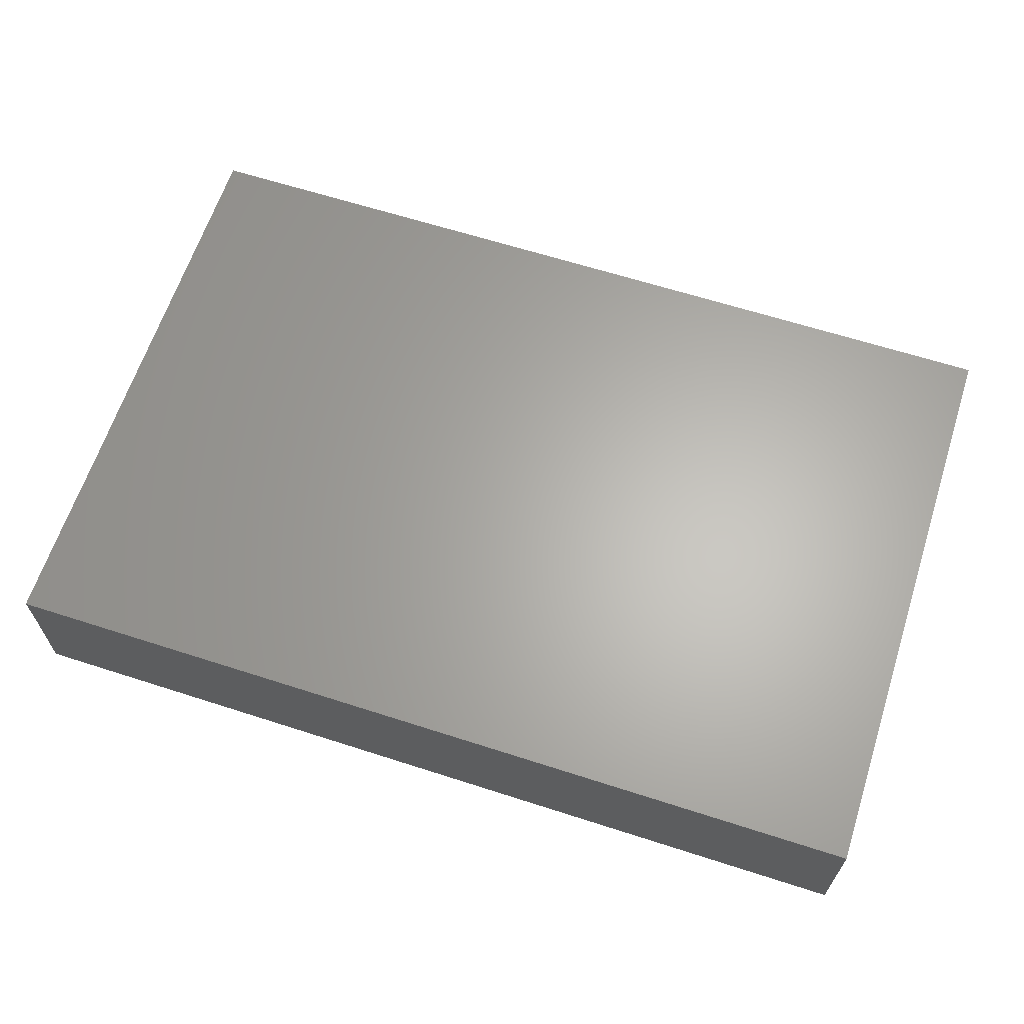
<metadata>
{"format":"stl","ext":"stl","renderer":"f3d","projection":"perspective","resolution":1024,"background":"white","views":[{"elev":64.0,"azim":18.0,"up":"+Z"}]}
</metadata>
<code>
# stl→obj: 382 verts, 760 faces
v 0.002149 -0.02771 -0.01375
v 0.01754 -0.01439 -0.01375
v 0.009672 -0.03362 -0.01375
v -0.06443 -0.03517 -0.01375
v -0.05703 -0.02771 -0.01375
v -0.05752 -0.04379 -0.01375
v -0.0756 0.05684 -0.002259
v -0.08579 0.05684 -0.005253
v -0.08579 0.05684 0.003246
v -0.0646 0.05684 -0.01375
v -0.07618 0.05684 -0.01375
v -0.07618 0.05684 0.01375
v 0.07432 0.01473 0.01375
v 0.06776 0.02644 0.01375
v 0.05656 0.01775 0.01375
v -0.06686 0.05684 0.00294
v 0.05988 0.04236 -0.01375
v 0.06133 0.05684 -0.01375
v 0.0676 0.051 -0.01375
v -0.08579 -0.0418 0.003246
v -0.08579 -0.04724 -0.01375
v -0.08579 -0.0494 -0.002687
v 0.03229 0.05684 0.002982
v 0.02217 0.05684 -0.003022
v 0.007372 0.05684 0.01375
v 0.05538 -0.04219 -0.01375
v 0.0661 -0.03853 -0.01375
v 0.06888 -0.04881 -0.01375
v -0.06282 -0.05684 -0.003723
v -0.07059 -0.05684 0.002955
v -0.07713 -0.05684 -0.005628
v 0.02436 0.03955 -0.01375
v 0.03174 0.04698 -0.01375
v 0.03183 0.03205 -0.01375
v -0.08579 0.05684 -0.01375
v -0.08579 0.04694 -0.01375
v 0.07406 0.05684 -0.01375
v 0.04653 0.03205 -0.01375
v 0.04653 0.04698 -0.01375
v 0.04654 0.008889 -0.01375
v 0.03914 0.02458 -0.01375
v 0.08579 -0.04709 0.01375
v 0.08579 -0.03734 0.01375
v 0.07618 -0.04709 0.01375
v 0.08579 -0.03347 0.001258
v 0.08579 -0.04693 0.0008537
v 0.08579 -0.0393 -0.01375
v 0.02959 -0.04709 0.01375
v 0.03699 -0.05684 0.01375
v 0.04307 -0.04605 0.01375
v -0.008758 0.05684 -0.005474
v 0.002256 0.05684 -0.001349
v -0.002885 0.05684 -0.01375
v -0.03539 -0.05684 -0.007178
v -0.02744 -0.05684 -0.01375
v -0.0276 -0.05684 0.00195
v 0.07967 0.05064 -0.01375
v 0.08579 0.04444 -0.01375
v 0.07303 0.04471 -0.01375
v -0.006571 -0.05684 0.01375
v -0.0003964 -0.04621 0.01375
v -0.0139 -0.04774 0.01375
v 0.08579 0.01192 -0.01375
v 0.08579 0.001618 -0.005353
v 0.08579 -0.01277 -0.01375
v 0.08579 -0.05684 -0.01375
v 0.08579 -0.05684 0.003362
v 0.0774 -0.05684 0.006834
v 0.01294 -0.001984 0.01375
v 0.02219 0.007469 0.01375
v 0.0148 0.01759 0.01375
v 0.01492 -0.0465 0.01375
v 0.007398 -0.05684 0.01375
v 0.02219 -0.05684 0.01375
v 0.002776 0.003976 0.01375
v -0.01742 0.009639 -0.01375
v -0.007844 0.01618 -0.01375
v -0.007398 0.007469 -0.01375
v -0.06658 -0.007469 0.01375
v -0.08579 -0.008454 0.01375
v -0.07479 -0.01497 0.01375
v 0.01008 -0.004528 -0.01375
v 0.02219 -0.007469 -0.01375
v 0.01657 0.03233 -0.01375
v 0.002505 0.0395 -0.01375
v 0.01694 0.04698 -0.01375
v -0.08579 -0.04709 0.01375
v -0.07747 -0.04463 0.01375
v -0.08579 -0.03734 0.01375
v 0.0258 -0.03341 -0.01375
v 0.02697 -0.01759 -0.01375
v 0.007398 0.01711 -0.01375
v 0.002177 0.03118 -0.01375
v 0.08579 0.01192 -0.003246
v 0.07465 0.05684 0.002454
v 0.08579 0.05684 0.002854
v 0.08579 0.05684 -0.006471
v -0.03016 0.05684 0.005633
v -0.05708 0.05684 -0.000486
v -0.03699 0.05684 0.01375
v -0.07719 -0.02414 0.01375
v -0.08572 -0.02145 0.01375
v -0.08579 -0.01717 -1.735e-18
v -0.08579 -0.02594 -0.005931
v -0.08579 -0.02742 0.003515
v -0.08579 -0.007768 -0.01375
v -0.02959 -0.01229 0.01375
v -0.03699 -0.01711 0.01375
v -0.03295 -0.02426 0.01375
v -0.08579 0.03289 0.01375
v -0.07526 0.04707 0.01375
v -0.08579 0.04486 0.01375
v 0.02192 0.04709 0.01375
v 0.04411 0.04824 0.01375
v 0.03699 0.05684 0.01375
v -0.05918 -0.02988 0.01375
v -0.06819 -0.03651 0.01375
v -0.05178 -0.03734 0.01375
v -0.006926 0.03792 0.01375
v 0.007398 0.03734 0.01375
v -0.0002718 0.04709 0.01375
v 0.06133 0.03205 -0.01375
v 0.06744 0.03824 -0.01375
v -0.03743 -0.04176 0.01375
v 0.06903 0.05684 0.01375
v 0.06658 0.03734 0.01375
v 0.08579 0.04724 0.01375
v 0.05178 -0.01277 -0.01375
v 0.06561 -0.0059 -0.01375
v 0.05552 -0.02021 -0.01375
v 0.03699 -0.05684 -0.008045
v 0.05178 -0.05684 -0.008045
v 0.04727 -0.05684 0.003138
v 0.01931 0.01526 -0.01375
v 0.01114 0.009504 -0.01375
v -0.06658 0.03734 0.01375
v -0.05178 0.03734 0.01375
v -0.05945 0.04709 0.01375
v 0.05932 -0.05684 0.00245
v -0.04663 -0.05684 -0.00324
v -0.04224 -0.05684 -0.01375
v -0.05945 0.05684 0.01375
v -0.02219 0.02241 0.01375
v -0.007398 0.02241 0.01375
v -0.0148 0.02988 0.01375
v -0.06658 0.02241 0.01375
v -0.05178 0.02241 0.01375
v -0.05918 0.02988 0.01375
v -0.01507 0.04709 0.01375
v -0.02723 0.0468 0.01375
v -0.02196 0.05684 0.01375
v -0.04439 0.02988 0.01375
v -0.03699 0.02241 0.01375
v -0.03387 0.05684 -0.004507
v -0.0459 0.05684 -0.01375
v 0.06658 -0.007469 0.01375
v 0.06658 -0.02241 0.01375
v 0.07674 -0.01531 0.01375
v -0.07398 0 0.01375
v -0.07531 0.03111 0.01375
v 0.02967 0.001342 0.01375
v 0.05247 0.008116 0.01375
v 0.03699 0.03734 0.01375
v 0.02959 0.02988 0.01375
v 0.03699 0.02241 0.01375
v 0.02219 0.03734 0.01375
v 0.07618 -0.00778 0.01375
v 0.08579 0.007469 0.01375
v -0.06711 -0.02378 0.01375
v -0.05178 -0.007469 0.01375
v -0.05918 -1.388e-17 0.01375
v -0.06658 0.007469 0.01375
v -0.05178 0.007469 0.01375
v -0.04466 0.04709 0.01375
v -0.03699 0.007469 0.01375
v -0.04439 0 0.01375
v -0.03699 -0.007469 0.01375
v -0.02219 -0.007469 0.01375
v -0.0148 0 0.01375
v -0.02219 0.007469 0.01375
v -0.02959 0.01494 0.01375
v -0.08579 0.007469 0.01375
v -0.007398 -0.007469 0.01375
v 6.939e-18 -0.01494 0.01375
v 0.002624 -0.004819 0.01375
v 6.939e-18 0.02988 0.01375
v -0.05918 0.01494 0.01375
v -0.08579 0.02242 0.01375
v -0.05269 -0.021 0.01375
v 0.0148 -0.01494 0.01375
v 0.03699 -0.02241 0.01375
v 0.03699 -0.007469 0.01375
v -0.04153 -0.02579 0.01375
v -0.08579 0.04484 -0.005449
v 0.04038 0.05684 0.005837
v -0.08579 -0.03433 -0.0024
v 0.08579 -0.05684 0.01375
v -0.08579 0.05684 0.01375
v -0.06684 -0.05684 -0.01375
v -0.07631 -0.05684 -0.01375
v 0.07319 -0.05684 -0.01375
v 0.08579 0.05684 -0.01375
v 0.07718 -0.03469 0.01375
v -0.08579 -0.05684 0.01375
v -0.07529 -0.05684 0.01375
v -0.007398 -0.02988 0.01375
v 0.007398 -0.02241 0.01375
v -0.01682 0.05684 0.006503
v 0.02217 -0.007803 0.01375
v 0.07393 -0.05684 0.01375
v 0.05918 -0.04481 0.01375
v 0.02959 -0.02988 0.01375
v 0.03699 -0.03681 0.01375
v -0.02133 -0.05684 0.01375
v -0.02223 -0.03731 0.01375
v 0.06207 -0.05684 0.01375
v 0.007398 -0.03734 0.01375
v 0.02219 -0.0368 0.01375
v -0.04254 -0.05684 0.007224
v -0.03706 -0.05684 0.01375
v -0.0493 -0.05684 0.01375
v 0.05178 0.04264 0.01375
v 0.04701 0.02506 0.01375
v 0.05703 0.02771 0.01375
v -0.06133 -0.04698 0.01375
v 0.07572 0.03234 0.01375
v 0.08579 -0.01525 0.01375
v -0.005141 0.05684 0.002454
v -0.007216 0.05684 0.01375
v -0.02178 0.05684 -0.003787
v 0.02218 0.05684 0.01375
v -0.08579 -0.003136 -0.0005318
v -0.08579 0.02241 0.003246
v -0.08579 -0.01681 -0.01375
v 0.06703 -0.05684 -0.00748
v -0.08579 -0.05674 0.003246
v 0.06059 -0.05684 -0.01375
v 0.07709 -0.04338 -0.01375
v -0.0492 -0.04217 -0.01375
v -0.04224 -0.02024 -0.01375
v -0.01284 -0.04374 -0.01375
v -0.02004 -0.03517 -0.01375
v -0.01265 -0.02771 -0.01375
v -0.03221 0.01976 -0.01375
v -0.02075 0.02245 -0.01375
v -0.02729 -0.02788 -0.01375
v -0.02798 -0.04276 -0.01375
v -0.03476 -0.03517 -0.01375
v -0.0766 -0.03517 -0.01375
v -0.08579 -0.02669 -0.01375
v -0.07474 -0.02062 -0.01375
v -0.02769 0.03259 -0.01375
v -0.02004 0.03951 -0.01375
v -0.01364 0.03163 -0.01375
v -0.01265 0.04698 -0.01375
v 0.07612 -0.02771 -0.01375
v 0.06133 -0.02771 -0.01375
v -0.01002 -0.00265 -0.01375
v -0.06443 0.03951 -0.01375
v -0.05035 0.02586 -0.01375
v -0.05167 0.03739 -0.01375
v -0.03699 0.03734 -0.01375
v -0.04224 0.01711 -0.01375
v -0.08579 0.0304 -0.003991
v -0.01108 0.02329 -0.01375
v -0.08579 0.01271 -0.0024
v 0.002149 0.00217 -0.01375
v 0.03539 -0.03281 -0.01375
v 0.03699 -0.02241 -0.01375
v 0.04648 -0.02762 -0.01375
v 0.03316 -0.05684 0.001157
v 0.01621 -0.05684 -0.01375
v -0.05918 -0.01494 0.01375
v -0.07147 0.002469 -0.01375
v -0.06443 -0.005299 -0.01375
v -0.07849 -0.00414 -0.01375
v 0.0392 0.03957 -0.01375
v 0.05393 0.05191 -0.01375
v -0.05482 0.05684 -0.01375
v -0.05667 0.04697 -0.01375
v 0.03174 0.01711 -0.01375
v 0.0327 -0.005676 -0.01375
v -0.005248 -0.03517 -0.01375
v 0.07464 -0.01192 -0.01375
v -0.02959 -0.04481 0.01375
v 0.0148 -0.02988 0.01375
v -0.02219 0.05684 -0.01375
v 0.02434 0.05684 -0.01375
v 0.04132 0.05684 -0.003327
v 0.007029 0.05684 -0.01375
v -0.02841 0.04548 -0.01375
v -0.03726 0.04965 -0.01375
v 0.05175 -0.00748 0.01375
v 0.04695 -0.04303 -0.01375
v 0.03171 -0.04371 -0.01375
v 0.05178 -0.02988 0.01375
v 0.01694 0.00217 -0.01375
v 0.04391 -0.01702 -0.01375
v 0.04506 -0.007757 -0.01375
v 0.0004306 0.02204 -0.01375
v -0.04439 0.04481 -0.01375
v -0.02734 0.001394 -0.01375
v -0.01929 -0.004306 -0.01375
v 0.002335 -0.01373 -0.01375
v -0.06144 0.0263 -0.01375
v -0.07183 0.03205 -0.01375
v -0.02006 -0.04978 -0.01375
v 0.002149 -0.05684 -0.01375
v -0.005866 -0.04954 -0.01375
v 0.009547 -0.04264 -0.01375
v 0.04653 -0.05684 -0.01375
v -0.07183 -0.01277 -0.01375
v -0.01265 -0.05684 -0.01375
v -0.03444 -0.04992 -0.01375
v -0.05762 -0.05684 -0.01375
v -0.08579 0.01648 -0.01375
v -0.08579 0.00217 -0.01375
v -0.06144 -0.05684 0.005591
v -0.08579 -0.05679 -0.005253
v 0.03174 -0.05684 -0.01375
v 0.02347 -0.04965 -0.01375
v 0.08579 0.05684 0.01375
v -0.05255 -0.05684 0.005818
v -0.02219 0.03734 0.01375
v -0.03744 0.03806 0.01375
v 0.08579 0.03205 -0.01375
v 0.07594 0.03347 -0.01375
v 0.08579 0.02721 -0.002771
v 0.08579 0.02198 -0.01375
v 0.08579 -0.02223 -0.006273
v 0.08579 -0.02771 -0.01375
v 0.08579 0.03749 0.001535
v 0.08579 0.02241 0.01375
v 0.08579 0.03764 0.01375
v 0.07612 0.01711 -0.01375
v 0.07678 0.00362 -0.01375
v 0.05124 0.05684 0.01375
v 0.06043 0.046 0.01375
v -0.08579 -0.03764 -0.01375
v -0.08579 -0.05684 -0.01375
v -0.07881 0.009639 -0.01375
v -0.08578 0.03486 -0.01375
v -0.02219 -0.02241 0.01375
v 0.02178 0.02388 -0.01375
v 0.08579 -0.007469 -0.003246
v 0.052 -0.05684 0.01375
v 0.0489 0.05684 0.002454
v 0.05655 0.05684 -0.003695
v -0.07183 0.01711 -0.01375
v -0.01265 0.05684 -0.01375
v -0.008401 0.008877 0.01375
v -0.07476 0.01559 0.01375
v -0.06479 -0.05684 0.01375
v 0.01757 -0.05684 0.002377
v 0.01028 -0.05684 -0.002454
v 0.001809 -0.05684 0.003079
v 0.02219 0.02241 0.01375
v 0.06658 0.007469 0.01375
v 0.04653 0.05684 -0.01375
v 0.03914 0.05191 -0.01375
v -0.07891 0.0246 -0.01375
v -0.06589 -0.021 -0.01375
v -0.02744 -0.01277 -0.01375
v 0.08579 0.04674 0.003153
v -0.005248 -0.02024 -0.01375
v -0.03484 -0.005299 -0.01375
v 0.06126 0.002119 -0.01375
v -0.07183 -0.04264 -0.01375
v -0.06443 0.009639 -0.01375
v -0.01265 -0.01277 -0.01375
v -0.04141 0.001455 -0.01375
v -0.05703 0.01711 -0.01375
v 0.007398 0.02241 0.01375
v -0.02959 0 0.01375
v -0.02959 0.02988 0.01375
v 0.0148 0.02988 0.01375
v -0.05703 0.00217 -0.01375
v -0.05703 -0.01277 -0.01375
v -0.04963 -0.005299 -0.01375
v -0.04963 0.009639 -0.01375
v 0.06035 0.01611 -0.01375
v -0.04439 0.01494 0.01375
f 1 2 3
f 4 5 6
f 7 8 9
f 10 11 7
f 12 7 9
f 13 14 15
f 10 7 16
f 17 18 19
f 20 21 22
f 23 24 25
f 26 27 28
f 29 30 31
f 32 33 34
f 35 11 36
f 19 18 37
f 38 39 17
f 40 41 38
f 42 43 44
f 45 46 47
f 48 49 50
f 51 52 53
f 54 55 56
f 57 58 59
f 60 61 62
f 63 64 65
f 66 67 68
f 69 70 71
f 72 61 73
f 74 48 72
f 71 75 69
f 76 77 78
f 79 80 81
f 2 82 83
f 84 85 86
f 87 88 89
f 2 90 3
f 91 2 83
f 84 92 93
f 94 64 63
f 95 96 97
f 98 99 100
f 89 101 102
f 103 104 105
f 104 103 106
f 107 108 109
f 110 111 112
f 113 114 115
f 116 117 118
f 119 120 121
f 122 17 123
f 11 35 8
f 118 124 116
f 125 126 127
f 81 80 102
f 87 89 20
f 81 102 101
f 128 129 130
f 131 132 133
f 134 135 92
f 136 137 138
f 139 133 132
f 54 140 141
f 99 16 142
f 143 144 145
f 146 147 148
f 119 149 145
f 150 149 151
f 152 147 153
f 136 146 148
f 154 155 99
f 156 157 158
f 80 79 159
f 160 146 136
f 111 136 138
f 149 119 121
f 161 162 70
f 163 164 165
f 166 164 163
f 114 113 163
f 158 167 156
f 167 168 13
f 169 117 116
f 170 171 79
f 110 136 111
f 172 171 173
f 173 171 170
f 137 174 138
f 175 176 177
f 176 175 173
f 178 179 180
f 175 180 181
f 150 100 174
f 80 159 182
f 183 184 185
f 120 119 186
f 172 173 187
f 147 152 137
f 170 176 173
f 110 188 160
f 189 169 116
f 146 187 147
f 147 187 173
f 190 191 192
f 153 175 181
f 109 193 124
f 116 124 193
f 35 36 194
f 195 23 115
f 196 105 104
f 197 67 42
f 42 46 45
f 9 198 12
f 199 31 200
f 68 201 66
f 95 97 37
f 202 58 57
f 203 157 44
f 204 205 87
f 184 206 207
f 98 151 208
f 209 161 70
f 109 108 193
f 210 44 211
f 37 202 57
f 212 213 191
f 214 62 215
f 62 61 206
f 216 210 211
f 72 217 61
f 218 72 48
f 50 213 48
f 219 220 221
f 222 223 224
f 185 69 75
f 205 225 88
f 14 126 224
f 45 43 42
f 126 14 226
f 105 196 20
f 184 207 190
f 227 43 45
f 25 228 229
f 142 12 111
f 99 142 100
f 98 230 154
f 121 229 149
f 115 23 231
f 169 81 101
f 12 142 16
f 100 151 98
f 151 100 150
f 194 112 9
f 103 80 232
f 105 89 102
f 188 233 182
f 234 104 106
f 201 68 235
f 219 54 56
f 20 22 236
f 236 204 20
f 237 26 28
f 28 238 66
f 239 5 240
f 241 242 243
f 244 245 76
f 246 247 248
f 240 246 248
f 249 250 251
f 212 190 218
f 218 213 212
f 252 253 254
f 255 85 254
f 84 86 32
f 40 38 122
f 129 256 257
f 84 93 85
f 76 78 258
f 10 259 11
f 260 261 262
f 263 260 262
f 110 194 264
f 265 77 76
f 9 112 198
f 182 233 266
f 110 112 194
f 78 267 258
f 268 269 270
f 237 201 235
f 271 272 131
f 238 28 27
f 81 273 79
f 41 34 38
f 274 275 276
f 277 39 38
f 18 17 278
f 263 262 244
f 279 155 280
f 281 282 134
f 242 247 246
f 283 241 243
f 129 284 256
f 91 269 268
f 124 220 285
f 286 207 206
f 249 251 4
f 239 6 5
f 287 255 253
f 240 248 239
f 40 281 41
f 281 34 41
f 34 33 277
f 34 277 38
f 237 28 201
f 288 23 289
f 288 86 290
f 291 292 287
f 253 255 254
f 161 293 162
f 294 295 268
f 95 37 18
f 270 257 26
f 296 191 213
f 267 297 82
f 260 259 261
f 280 261 259
f 165 162 223
f 223 15 224
f 27 257 256
f 27 256 47
f 185 190 69
f 128 298 299
f 295 90 268
f 92 77 300
f 245 252 254
f 292 301 155
f 302 76 303
f 2 304 82
f 305 306 259
f 222 165 223
f 55 247 307
f 308 309 310
f 311 295 294
f 282 269 91
f 310 272 308
f 312 251 234
f 309 313 241
f 314 141 239
f 3 90 310
f 239 315 6
f 90 2 91
f 315 199 6
f 111 198 112
f 316 317 266
f 318 30 29
f 31 199 29
f 85 53 290
f 319 236 22
f 197 44 210
f 295 320 321
f 127 322 125
f 280 301 261
f 323 318 29
f 55 314 247
f 241 313 307
f 8 194 9
f 67 66 46
f 20 204 87
f 42 67 46
f 66 47 46
f 324 149 150
f 174 325 150
f 120 113 121
f 58 326 327
f 328 94 329
f 197 42 44
f 329 94 63
f 326 329 327
f 285 214 215
f 65 330 331
f 154 99 98
f 331 47 256
f 279 10 99
f 97 326 58
f 44 43 203
f 332 333 328
f 333 332 334
f 12 198 111
f 63 335 329
f 101 117 169
f 63 65 336
f 158 157 203
f 167 158 227
f 167 227 168
f 103 232 106
f 182 266 317
f 323 29 140
f 227 64 168
f 231 113 115
f 125 337 338
f 339 249 21
f 220 219 56
f 200 31 340
f 21 200 340
f 338 222 126
f 222 224 126
f 333 226 14
f 245 265 76
f 245 254 265
f 341 276 317
f 342 36 259
f 109 343 107
f 134 92 344
f 227 345 64
f 264 194 342
f 342 316 264
f 36 342 194
f 346 50 49
f 333 168 94
f 328 333 94
f 289 23 195
f 195 347 289
f 289 347 348
f 59 19 37
f 316 349 341
f 319 31 236
f 311 132 131
f 133 139 346
f 208 51 230
f 52 51 228
f 105 102 103
f 53 350 51
f 279 99 155
f 174 142 138
f 287 230 350
f 51 350 230
f 287 155 154
f 184 183 343
f 179 75 351
f 190 192 209
f 255 287 350
f 65 64 345
f 225 221 118
f 189 116 193
f 215 343 109
f 218 190 286
f 211 44 157
f 45 331 330
f 220 124 221
f 188 182 352
f 353 221 225
f 205 353 225
f 354 355 272
f 219 140 54
f 205 30 353
f 323 221 318
f 197 68 67
f 236 30 204
f 204 30 205
f 73 60 356
f 68 216 139
f 139 216 346
f 178 343 183
f 133 346 49
f 56 214 220
f 164 357 165
f 357 70 165
f 139 132 235
f 211 157 296
f 13 358 167
f 333 14 13
f 323 219 221
f 190 207 286
f 50 296 213
f 31 30 236
f 223 162 15
f 228 51 208
f 331 256 65
f 65 256 284
f 278 39 359
f 17 39 278
f 33 288 360
f 130 129 257
f 130 257 270
f 267 135 297
f 298 269 282
f 269 298 270
f 47 66 238
f 17 19 59
f 30 318 353
f 125 322 96
f 259 36 11
f 361 349 316
f 244 262 252
f 251 312 362
f 240 363 246
f 258 267 304
f 294 268 270
f 340 31 319
f 319 22 340
f 35 194 8
f 337 95 348
f 52 25 290
f 24 290 25
f 317 232 182
f 87 205 88
f 21 196 339
f 280 10 279
f 264 316 233
f 316 266 233
f 97 96 364
f 10 16 99
f 235 68 139
f 227 45 330
f 22 21 340
f 21 20 196
f 58 327 59
f 313 56 55
f 313 308 356
f 356 308 355
f 354 272 271
f 347 337 348
f 77 265 93
f 298 130 270
f 267 77 135
f 188 110 233
f 97 202 37
f 282 91 83
f 193 108 189
f 71 351 75
f 114 163 222
f 110 264 233
f 345 330 65
f 53 52 290
f 364 127 334
f 332 364 334
f 364 322 127
f 364 96 322
f 326 97 364
f 326 364 332
f 58 202 97
f 326 332 328
f 20 89 105
f 125 96 95
f 155 287 292
f 7 11 8
f 7 12 16
f 214 56 313
f 18 348 95
f 60 214 356
f 313 356 214
f 73 356 354
f 271 131 133
f 133 49 271
f 121 25 229
f 29 315 140
f 232 80 182
f 98 208 230
f 24 23 288
f 140 315 141
f 141 55 54
f 125 95 337
f 328 329 326
f 282 297 134
f 134 297 135
f 353 318 221
f 154 230 287
f 197 210 68
f 265 254 93
f 336 65 284
f 361 306 349
f 244 252 245
f 92 300 93
f 92 84 344
f 338 126 125
f 1 365 304
f 118 117 225
f 117 88 225
f 302 363 366
f 297 83 82
f 40 128 299
f 40 367 128
f 26 257 27
f 63 336 335
f 368 249 4
f 294 26 311
f 334 226 333
f 274 341 349
f 349 369 274
f 312 106 276
f 106 312 234
f 251 250 234
f 259 306 342
f 342 306 361
f 303 370 363
f 343 206 184
f 281 134 344
f 32 86 288
f 288 33 32
f 70 162 165
f 126 334 127
f 126 226 334
f 366 371 302
f 369 349 372
f 259 10 280
f 314 239 247
f 248 247 239
f 123 327 122
f 85 93 254
f 69 209 70
f 33 39 277
f 33 360 39
f 142 111 138
f 368 199 21
f 121 113 25
f 220 214 285
f 43 158 203
f 227 158 43
f 172 79 171
f 159 79 172
f 153 325 152
f 107 343 178
f 143 145 324
f 179 183 185
f 119 145 144
f 119 144 186
f 373 120 186
f 164 166 357
f 296 157 191
f 169 273 81
f 170 273 189
f 108 170 189
f 148 147 137
f 374 175 177
f 325 153 375
f 374 178 180
f 375 143 324
f 376 120 373
f 166 376 357
f 163 165 222
f 192 293 161
f 191 157 293
f 358 156 167
f 293 156 358
f 317 106 232
f 80 103 102
f 276 275 312
f 275 377 378
f 379 378 377
f 371 240 379
f 366 240 371
f 253 252 291
f 291 252 262
f 267 82 304
f 291 262 292
f 292 262 301
f 122 327 335
f 329 335 327
f 330 345 227
f 234 250 104
f 378 5 362
f 378 240 5
f 363 370 243
f 243 370 365
f 196 104 250
f 346 296 50
f 221 124 118
f 206 343 215
f 286 206 217
f 346 211 296
f 1 3 310
f 1 310 283
f 270 26 294
f 27 47 238
f 45 47 331
f 372 377 369
f 380 377 372
f 263 371 380
f 40 282 281
f 381 367 40
f 367 381 336
f 341 317 316
f 182 159 352
f 352 172 146
f 187 146 172
f 144 143 180
f 144 180 351
f 71 70 357
f 382 147 173
f 175 153 382
f 180 143 181
f 351 71 144
f 358 13 15
f 13 168 333
f 361 316 342
f 276 106 317
f 21 249 368
f 313 55 307
f 320 272 321
f 18 278 359
f 141 315 239
f 55 141 314
f 311 320 295
f 360 288 359
f 360 359 39
f 172 352 159
f 188 352 146
f 160 188 146
f 214 60 62
f 215 62 206
f 183 179 178
f 180 179 351
f 272 320 131
f 218 48 213
f 209 192 161
f 128 367 129
f 117 101 89
f 117 89 88
f 110 160 136
f 145 149 324
f 163 113 166
f 191 190 212
f 216 211 346
f 157 156 293
f 293 358 162
f 358 15 162
f 48 74 49
f 49 74 354
f 149 229 151
f 229 208 151
f 307 247 241
f 241 247 242
f 243 242 246
f 246 363 243
f 295 310 90
f 321 310 295
f 83 297 282
f 287 253 291
f 344 84 34
f 34 84 32
f 40 122 381
f 367 336 129
f 336 381 335
f 335 381 122
f 18 359 348
f 283 310 241
f 310 309 241
f 1 283 243
f 365 1 243
f 370 304 365
f 258 304 370
f 308 313 309
f 23 25 231
f 290 86 85
f 176 170 177
f 137 152 325
f 143 153 181
f 324 150 325
f 206 61 217
f 186 144 373
f 25 52 228
f 321 272 310
f 218 217 72
f 24 288 290
f 273 169 189
f 273 170 79
f 137 136 148
f 177 170 108
f 175 382 173
f 153 147 382
f 325 174 137
f 177 107 178
f 177 178 374
f 180 175 374
f 153 143 375
f 325 375 324
f 71 373 144
f 71 357 373
f 376 373 357
f 166 120 376
f 166 113 120
f 218 286 217
f 368 4 6
f 199 368 6
f 5 4 251
f 362 5 251
f 312 378 362
f 378 312 275
f 377 275 274
f 369 377 274
f 240 378 379
f 371 379 377
f 380 371 377
f 263 380 372
f 372 260 263
f 366 363 240
f 301 262 261
f 219 323 140
f 355 308 272
f 356 355 354
f 73 61 60
f 73 74 72
f 74 73 354
f 195 337 347
f 40 299 282
f 131 320 311
f 289 359 288
f 191 293 192
f 299 298 282
f 49 354 271
f 77 267 78
f 190 185 184
f 155 301 280
f 315 29 199
f 311 237 132
f 235 132 237
f 37 57 59
f 229 228 208
f 216 68 210
f 28 66 201
f 17 122 38
f 289 348 359
f 123 17 59
f 59 327 123
f 26 237 311
f 281 344 34
f 129 336 284
f 113 231 25
f 115 337 195
f 114 337 115
f 302 303 363
f 76 258 303
f 179 185 75
f 1 304 2
f 91 268 90
f 349 306 305
f 372 349 305
f 260 305 259
f 263 244 371
f 371 244 302
f 337 114 222
f 222 338 337
f 168 64 94
f 128 130 298
f 249 339 250
f 107 177 108
f 77 92 135
f 77 93 300
f 196 250 339
f 341 274 276
f 370 303 258
f 190 209 69
f 372 305 260
f 15 14 224
f 244 76 302
f 109 285 215
f 109 124 285
f 21 199 200
f 142 174 100
f 350 53 255
f 85 255 53

</code>
